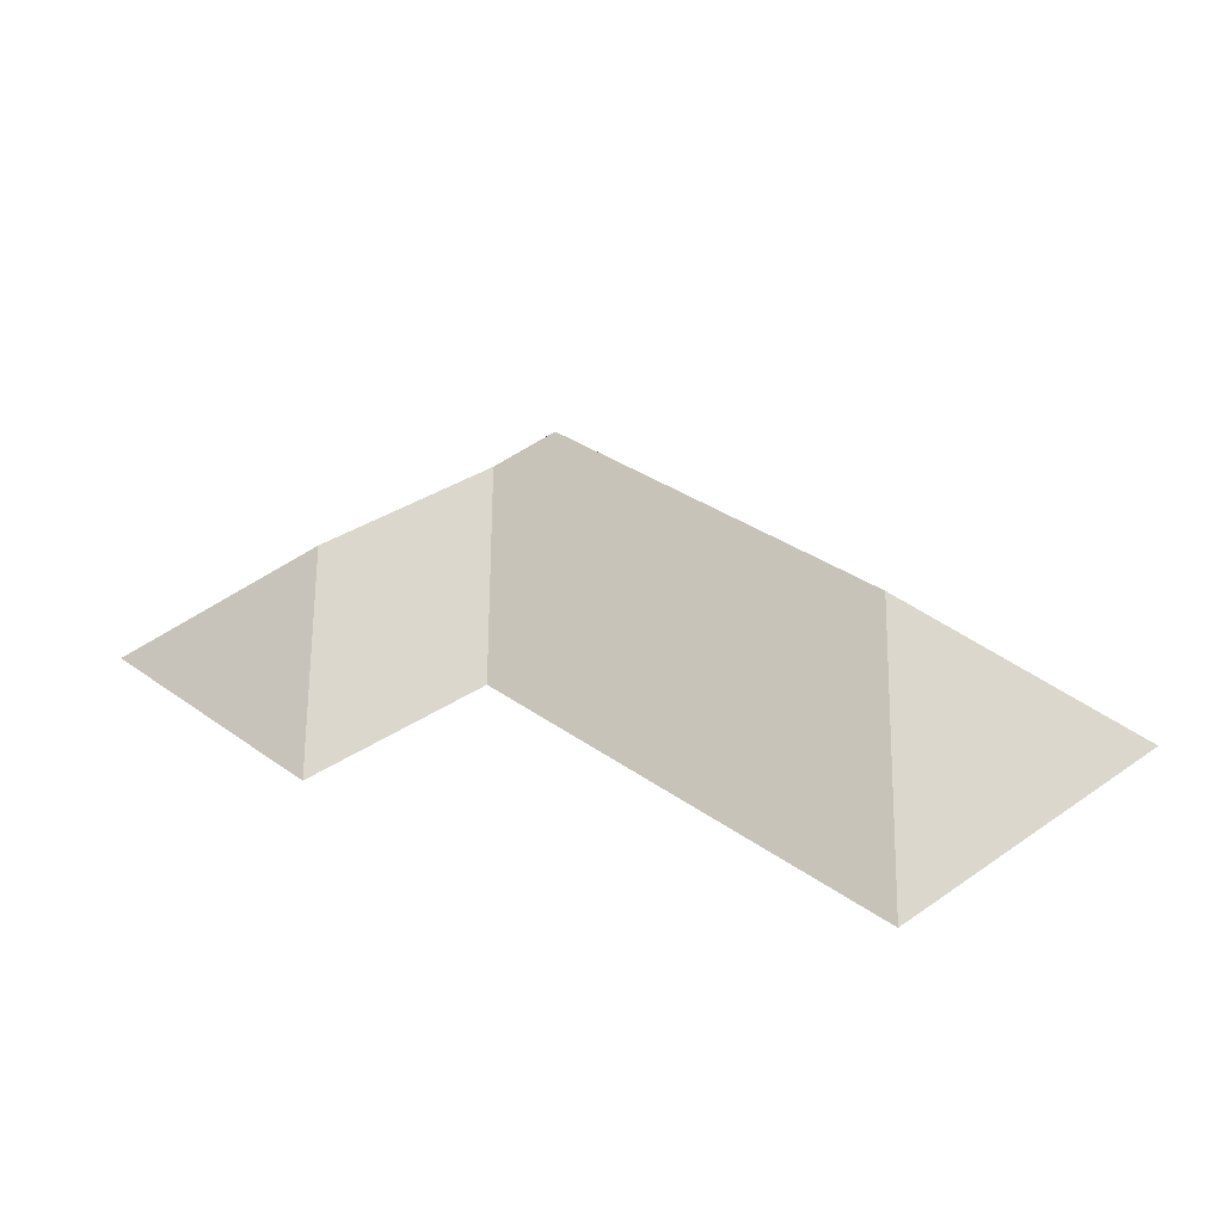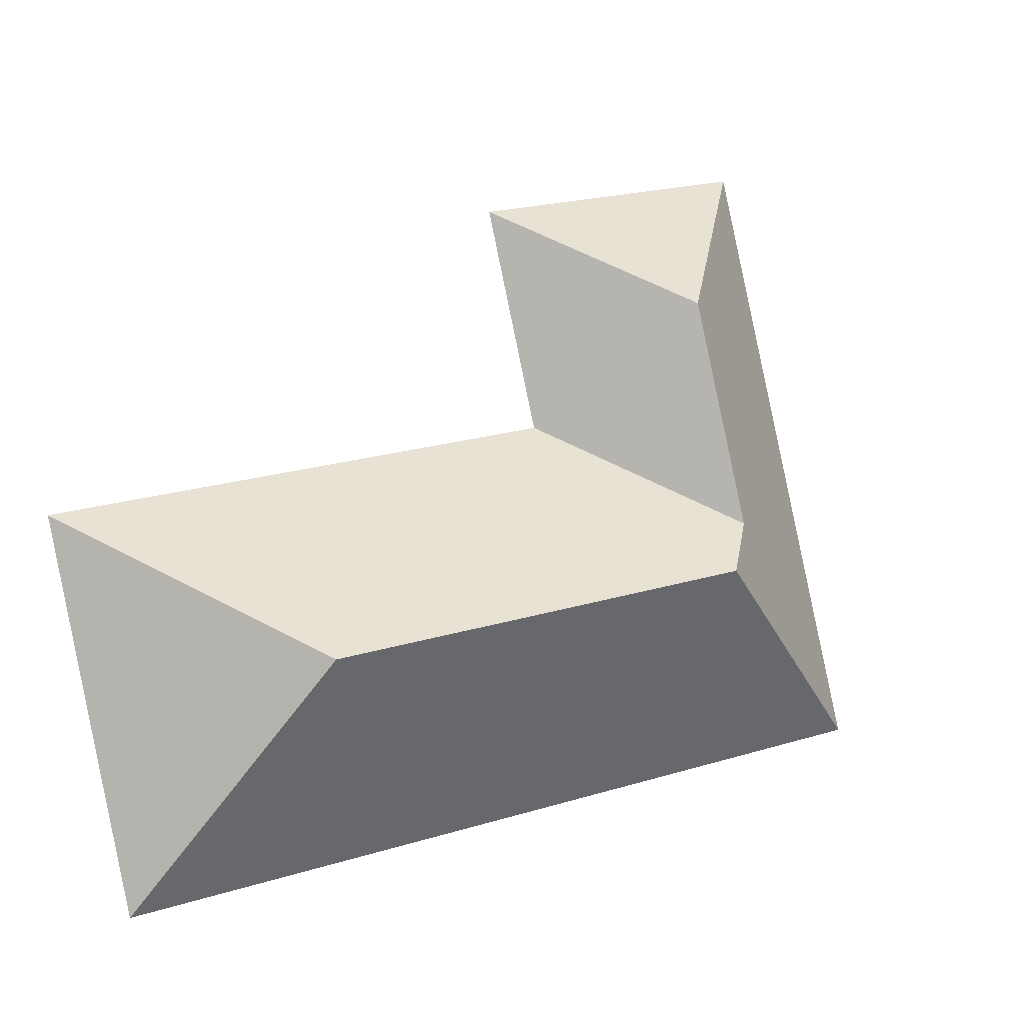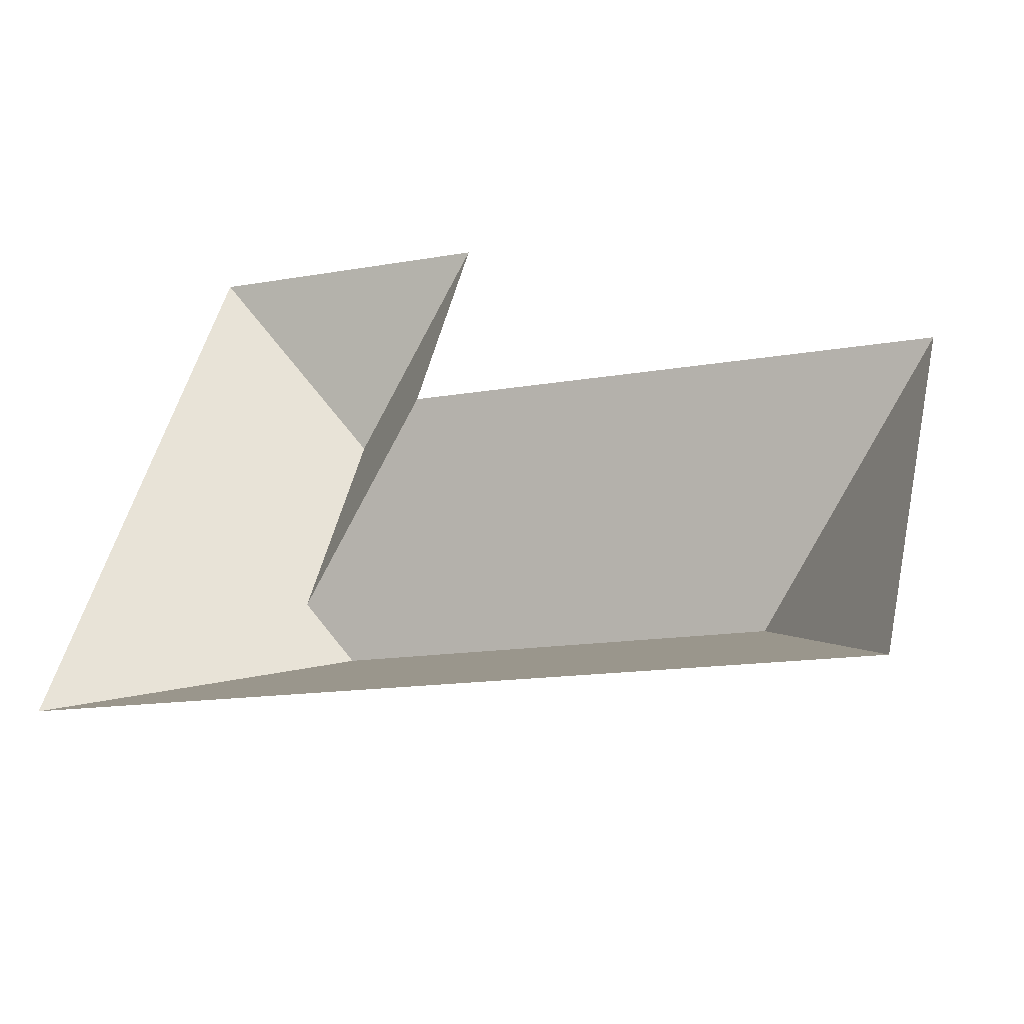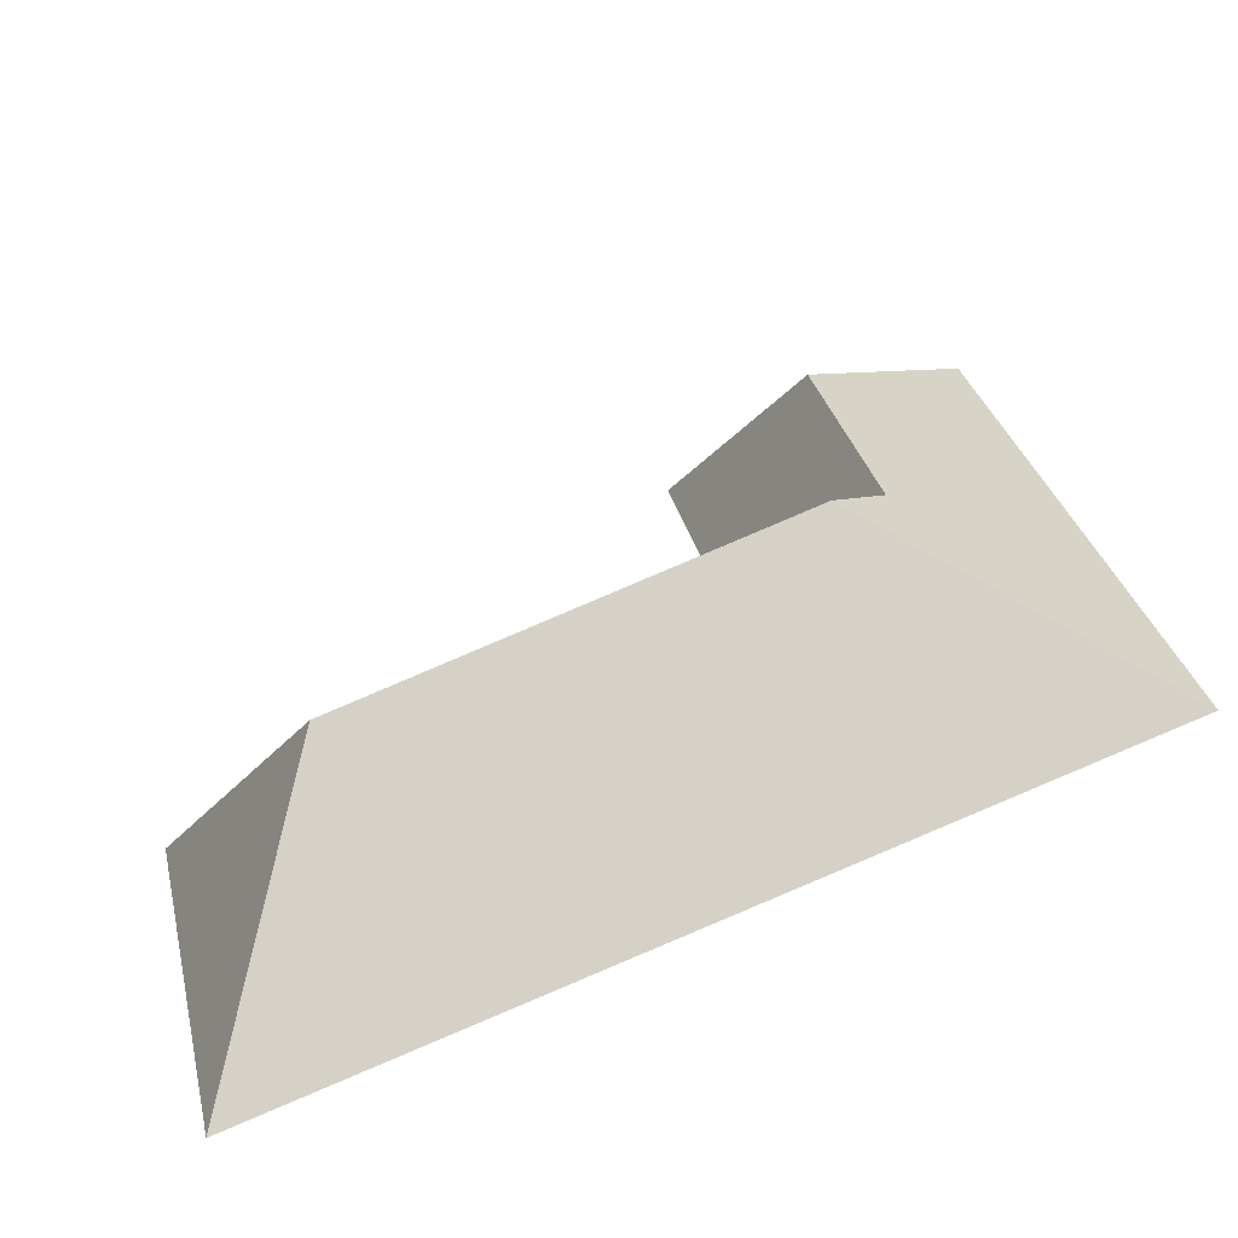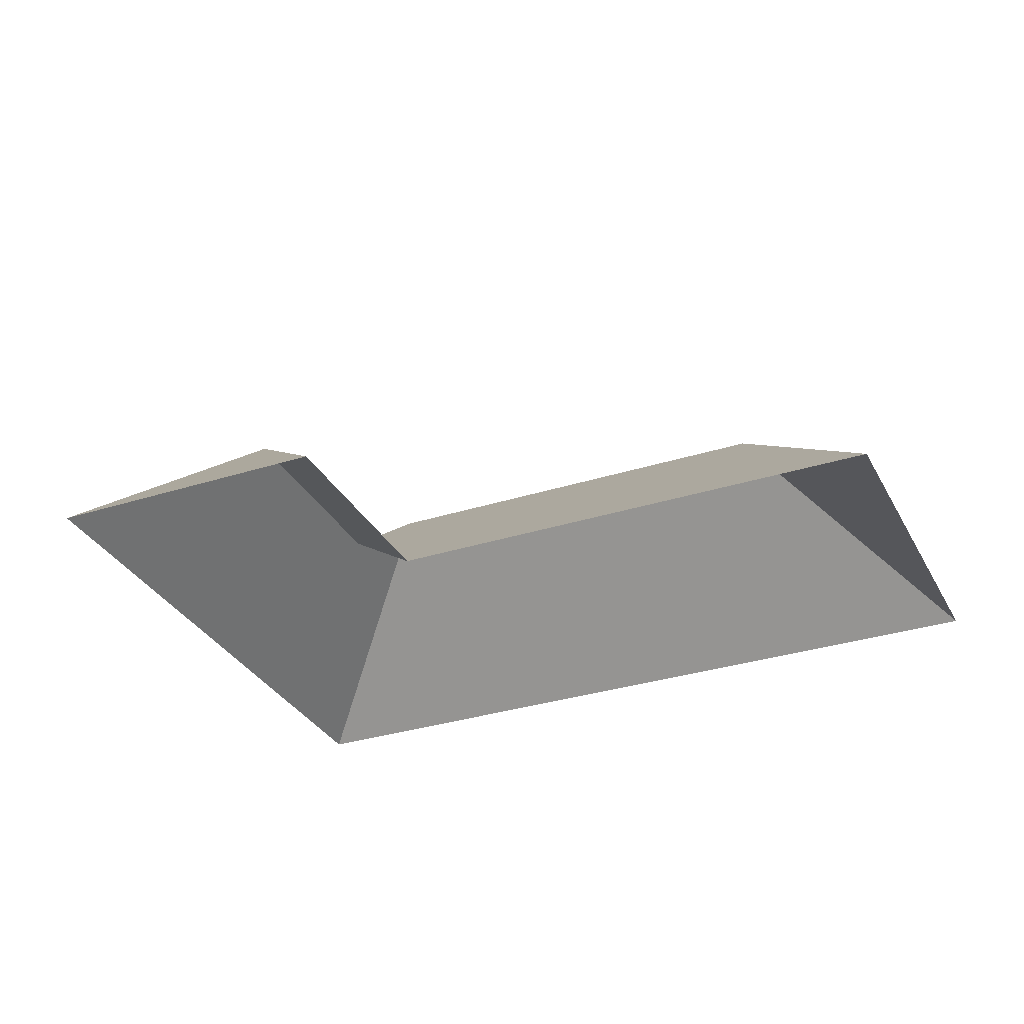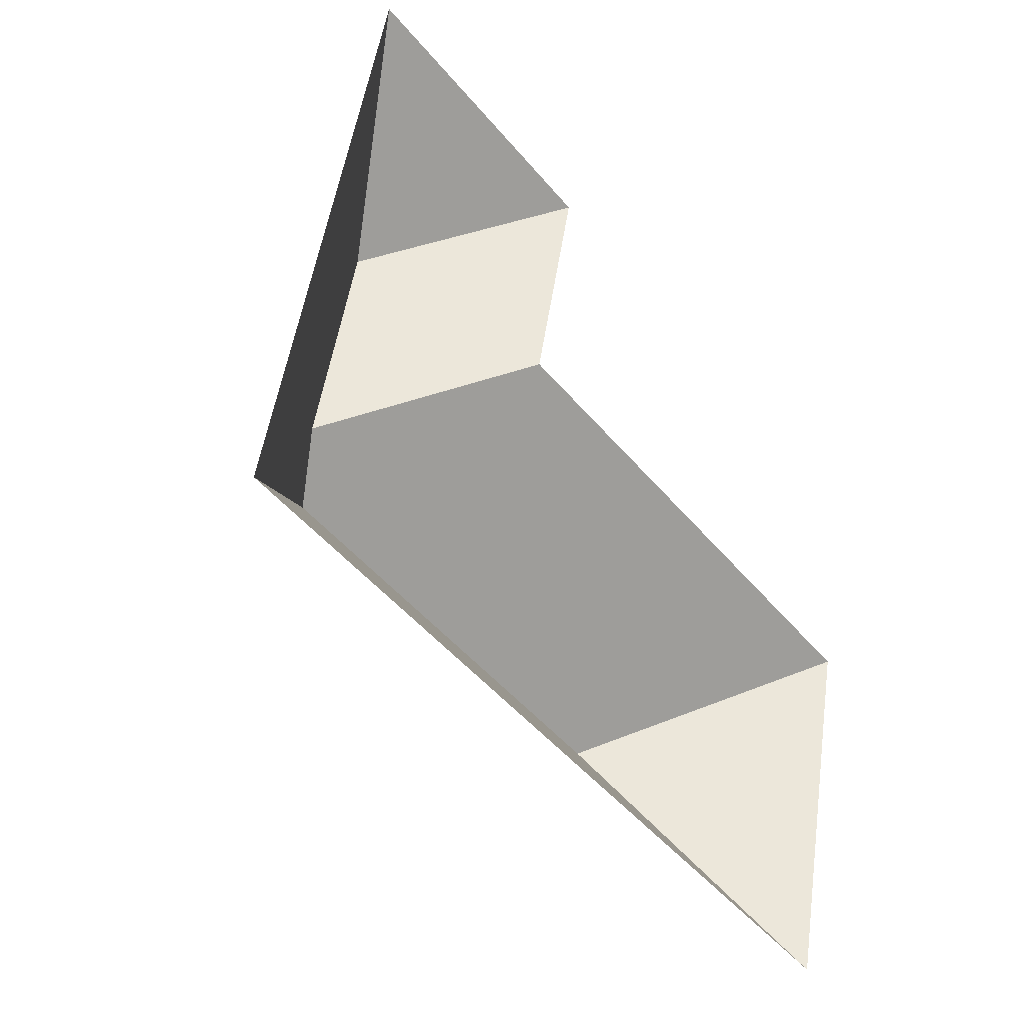
<metadata>
{"format":"obj","ext":"obj","renderer":"f3d","projection":"perspective","resolution":1024,"background":"white","views":[{"elev":31.9,"azim":58.6,"up":"+Y"},{"elev":-6.9,"azim":153.8,"up":"+Z"},{"elev":-47.5,"azim":19.7,"up":"+Z"},{"elev":-55.6,"azim":-161.1,"up":"+Z"},{"elev":-32.1,"azim":37.2,"up":"+Y"},{"elev":-30.8,"azim":-51.5,"up":"+Z"}]}
</metadata>
<code>
o CG10_500_048076_0028_roof
v 19.93 75 -251.2
v 74.71 75 -15.61
v 119.9 128.4 -83.71
v 99.56 128.4 -171.5
v 113.6 145 -192.4
v 166.5 75 -129.9
v 187 75 -41.7
v 280.8 145 -231.2
v 333.4 75 -324.1
v 367.6 75 -176.6
v 19.93 0 -251.2
v 74.71 0 -15.61
v 187 0 -41.7
v 166.5 0 -129.9
v 367.6 0 -176.6
v 333.4 0 -324.1
f 2 7 3
f 3 4 6 7
f 6 10 8 5 4
f 10 9 8
f 9 1 5 8
f 1 2 3 4 5

</code>
